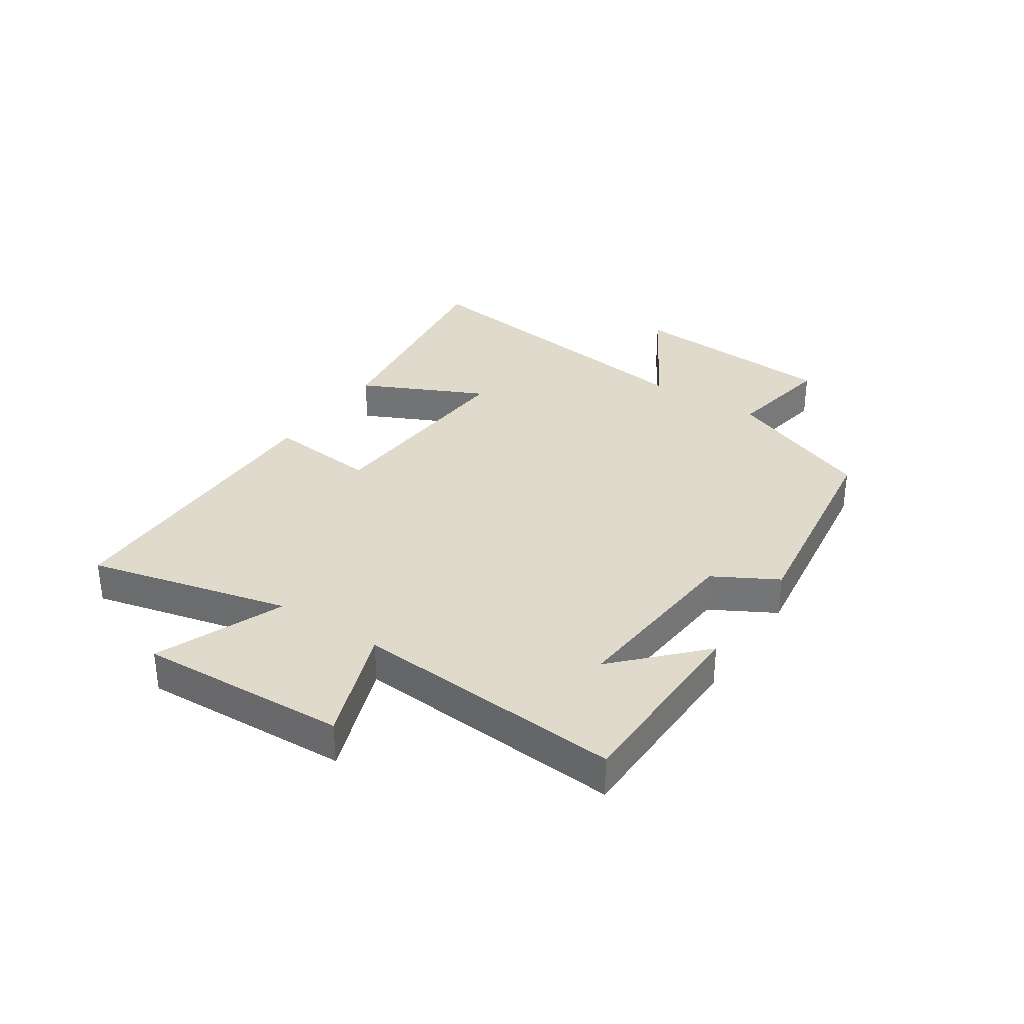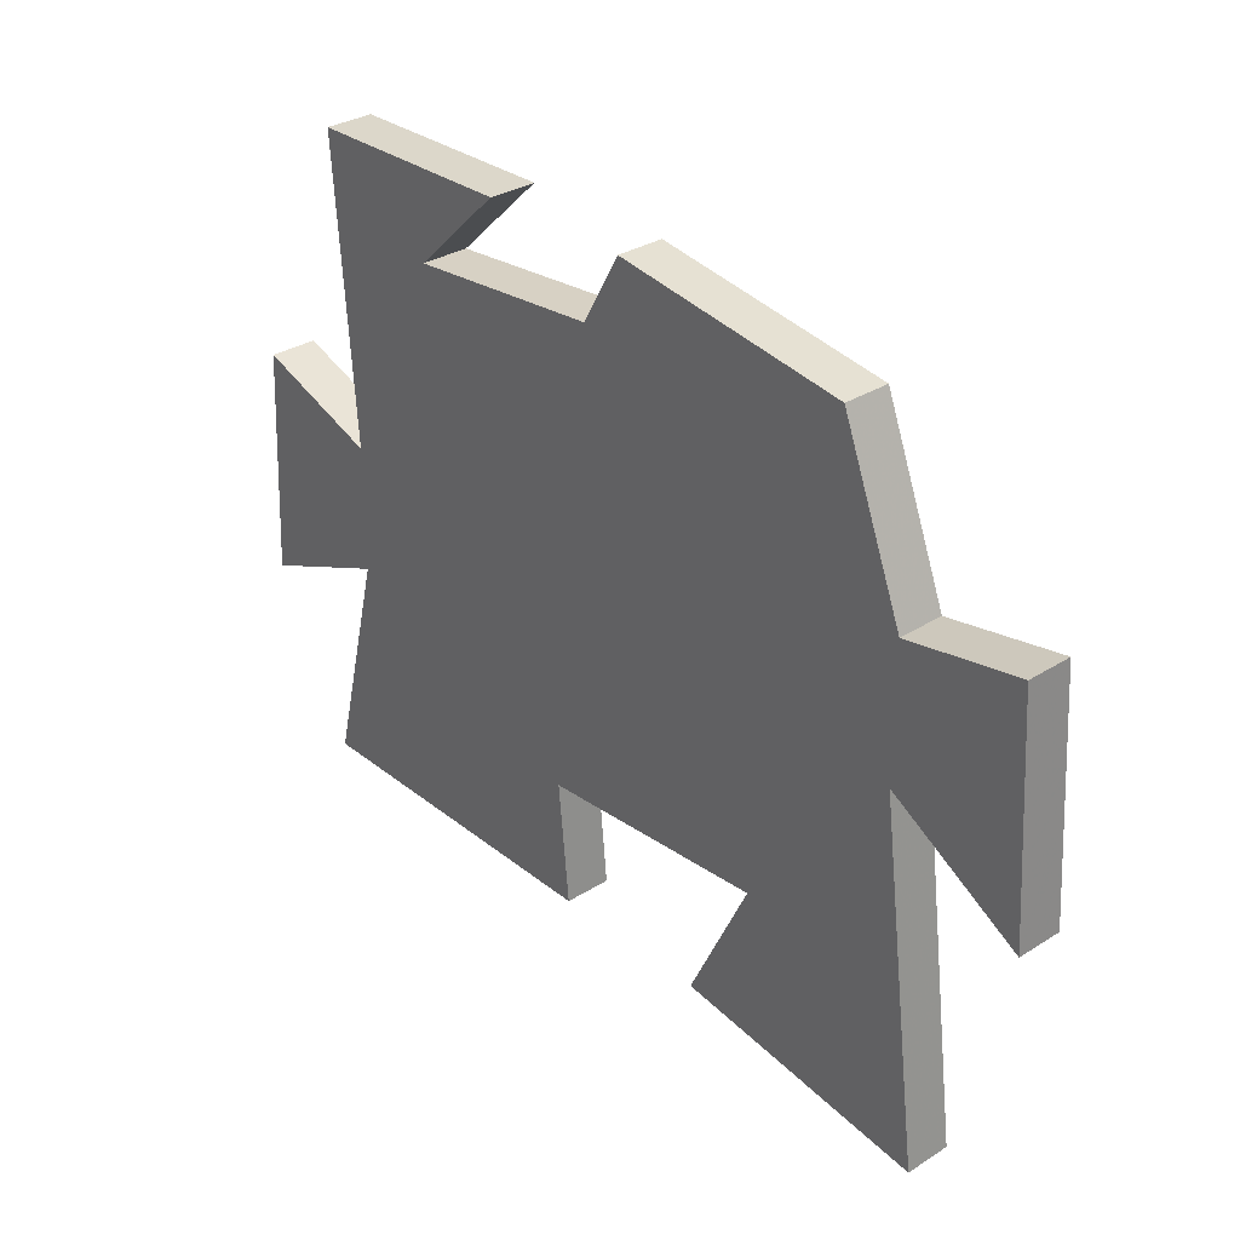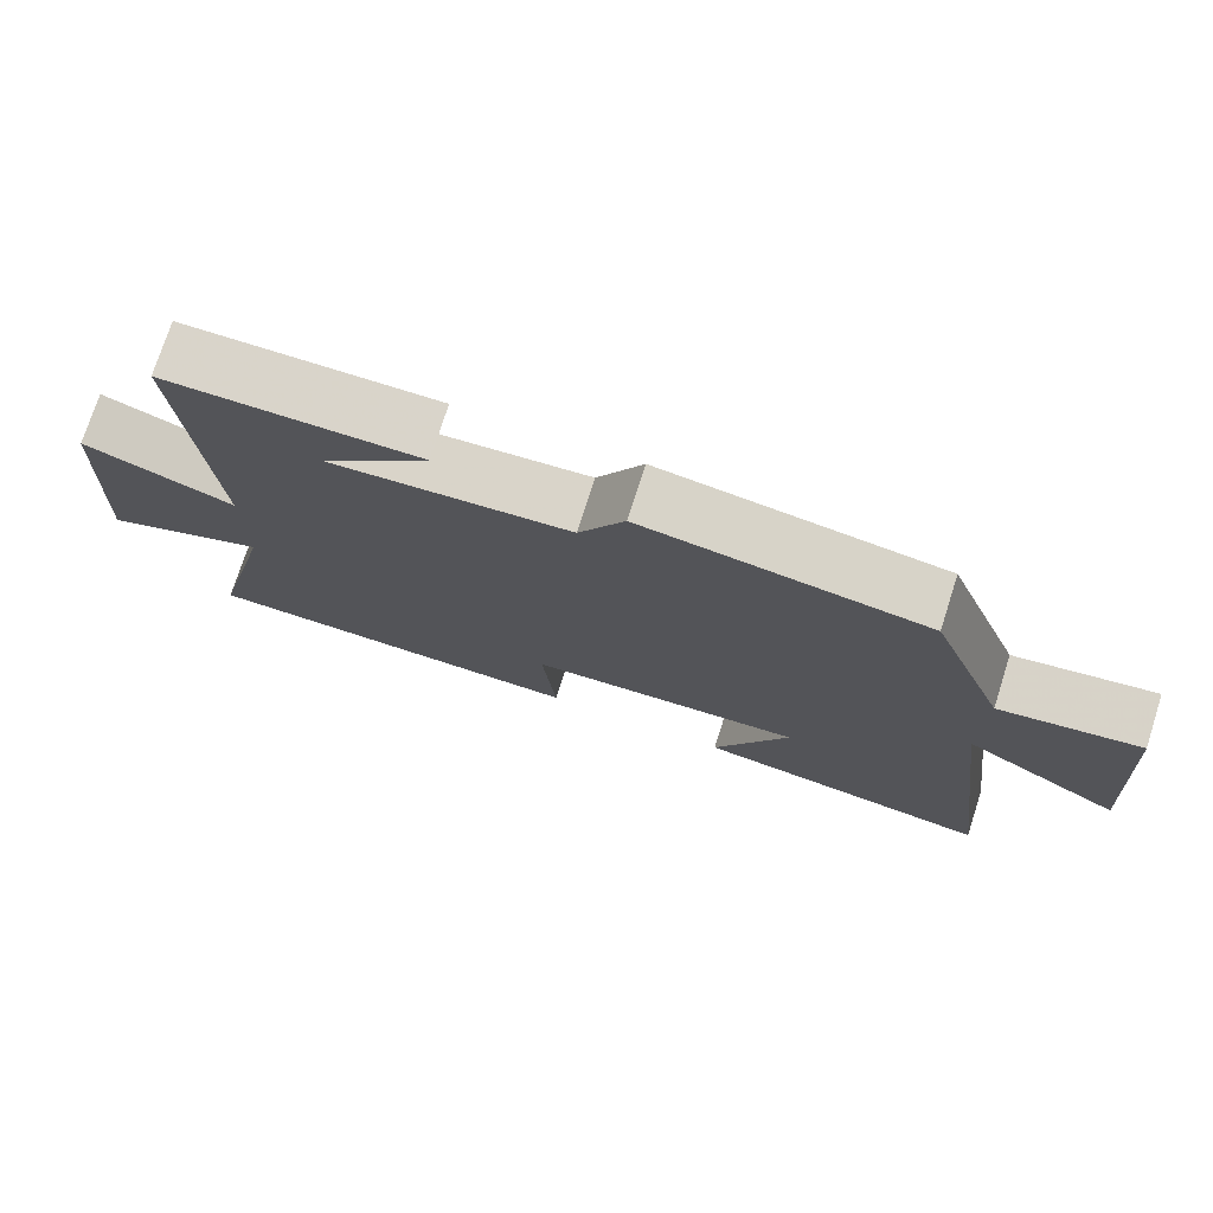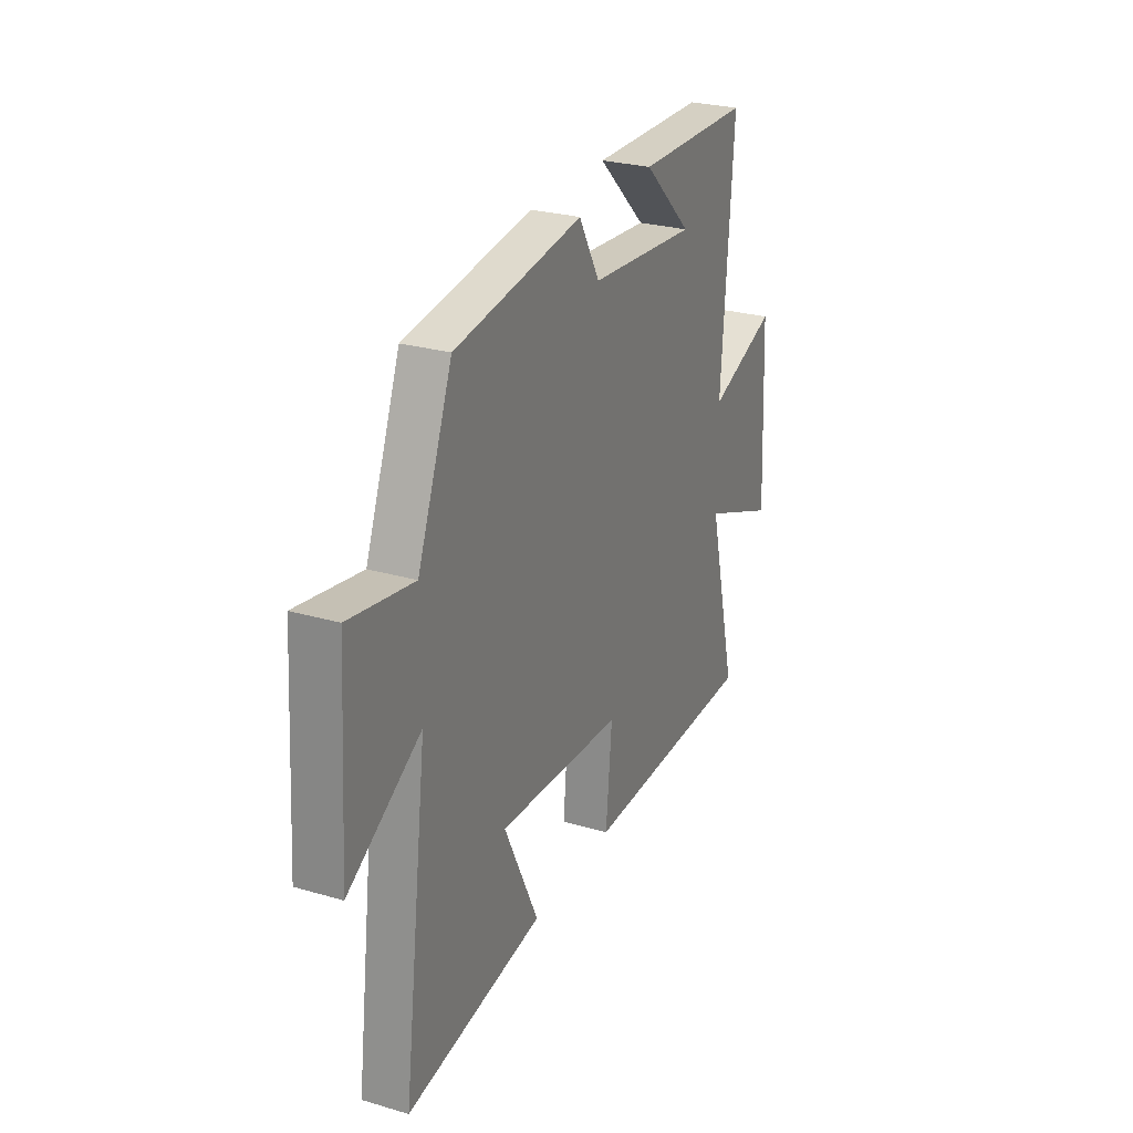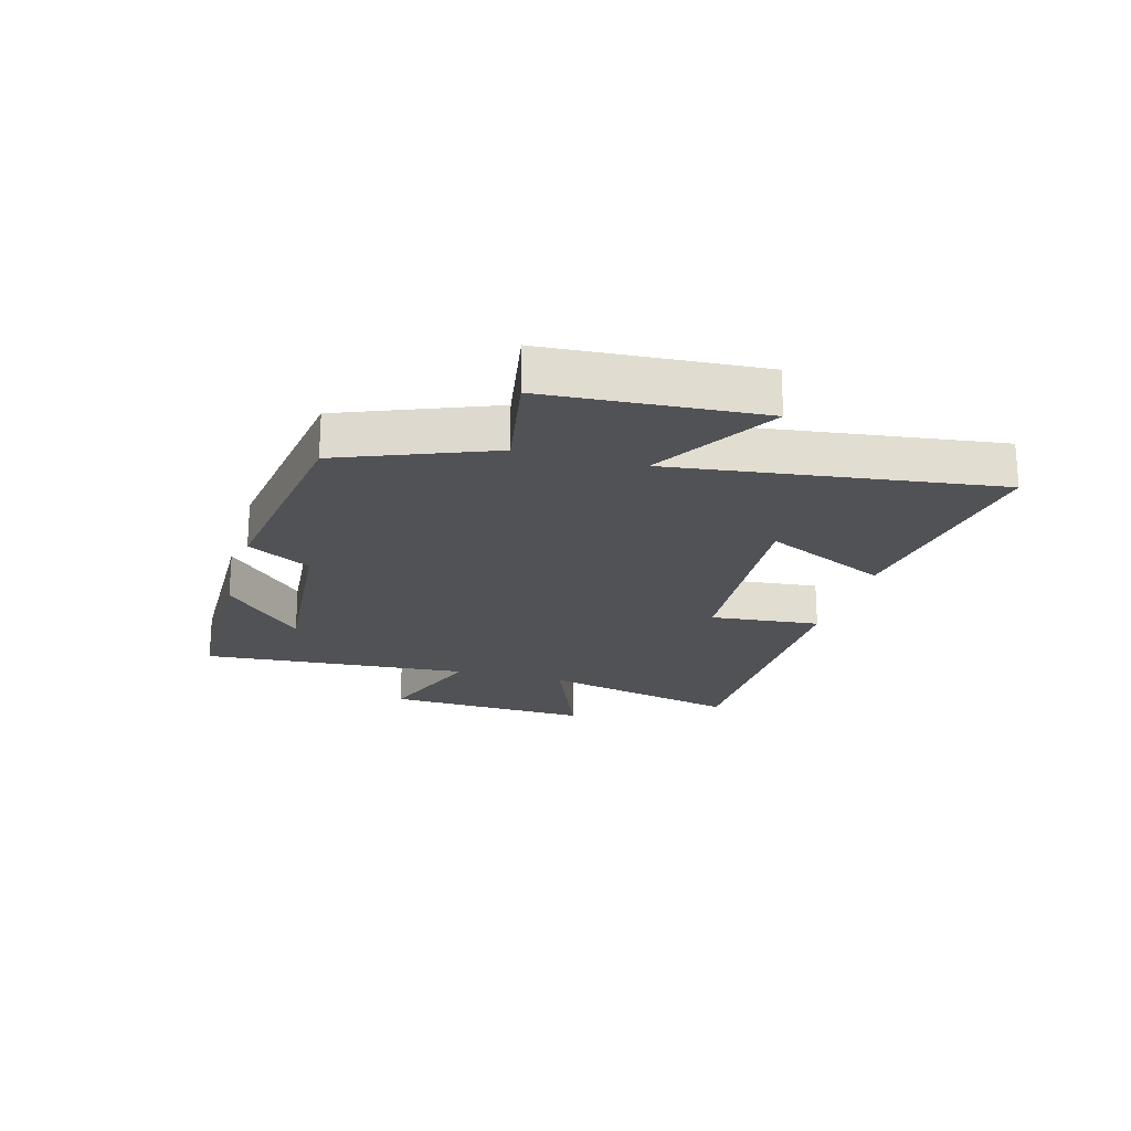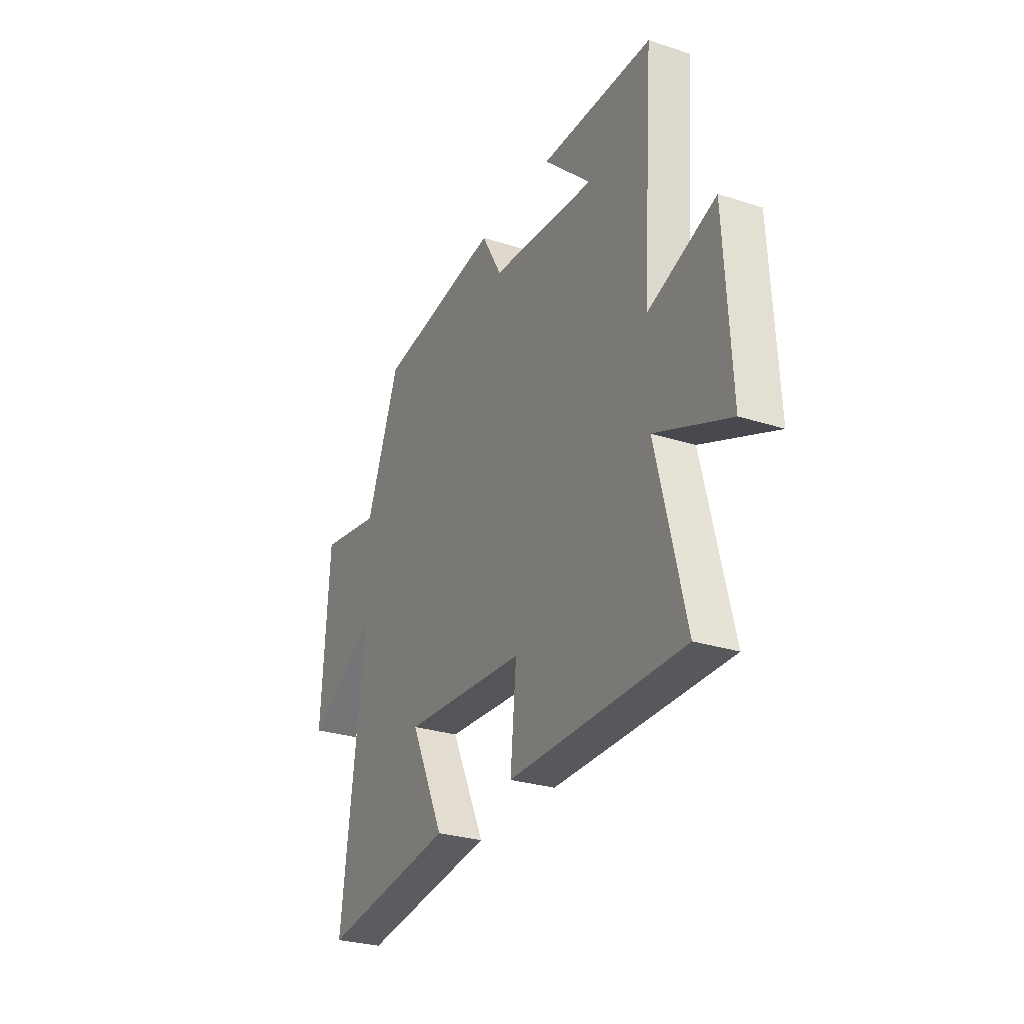
<metadata>
{"format":"obj","ext":"obj","renderer":"f3d","projection":"perspective","resolution":1024,"background":"white","views":[{"elev":33.0,"azim":-56.2,"up":"+Y"},{"elev":31.5,"azim":48.1,"up":"+Z"},{"elev":74.9,"azim":17.8,"up":"+Z"},{"elev":26.8,"azim":114.4,"up":"+Z"},{"elev":-20.9,"azim":74.4,"up":"+Y"},{"elev":-28.1,"azim":-116.0,"up":"+Z"}]}
</metadata>
<code>
v 0.571 0.07 -0.556
v 0.175 0.07 -0.5
v 0.275 0.07 -0.29
v -0.089 0.07 -0.314
v -0.071 0.07 -0.5
v -0.584 0.07 -0.496
v -0.5 0.07 -0.155
v -0.716 0.07 -0.243
v -0.698 0.07 0.109
v -0.5 0.07 0.037
v -0.533 0.07 0.495
v -0.201 0.07 0.5
v -0.341 0.07 0.367
v -0.029 0.07 0.393
v 0.031 0.07 0.5
v 0.4 0.07 0.447
v 0.5 0.07 0.193
v 0.684 0.07 0.225
v 0.708 0.07 -0.135
v 0.5 0.07 -0.011
v 0.571 0 -0.556
v 0.175 0 -0.5
v 0.275 0 -0.29
v -0.089 0 -0.314
v -0.071 0 -0.5
v -0.584 0 -0.496
v -0.5 0 -0.155
v -0.716 0 -0.243
v -0.698 0 0.109
v -0.5 0 0.037
v -0.533 0 0.495
v -0.201 0 0.5
v -0.341 0 0.367
v -0.029 0 0.393
v 0.031 0 0.5
v 0.4 0 0.447
v 0.5 0 0.193
v 0.684 0 0.225
v 0.708 0 -0.135
v 0.5 0 -0.011
f 17 18 19 20
f 16 17 20
f 15 16 20
f 14 15 20
f 13 14 20 1
f 11 12 13
f 10 11 13
f 7 8 9 10
f 7 10 13
f 6 7 13
f 5 6 13
f 4 5 13
f 3 4 13
f 1 2 3
f 1 3 13
f 40 39 38 37
f 40 37 36
f 40 36 35
f 40 35 34
f 21 40 34 33
f 33 32 31
f 33 31 30
f 30 29 28 27
f 33 30 27
f 33 27 26
f 33 26 25
f 33 25 24
f 33 24 23
f 23 22 21
f 33 23 21
f 1 21 22 2
f 2 22 23 3
f 3 23 24 4
f 4 24 25 5
f 5 25 26 6
f 6 26 27 7
f 7 27 28 8
f 8 28 29 9
f 9 29 30 10
f 10 30 31 11
f 11 31 32 12
f 12 32 33 13
f 13 33 34 14
f 14 34 35 15
f 15 35 36 16
f 16 36 37 17
f 17 37 38 18
f 18 38 39 19
f 19 39 40 20
f 20 40 21 1

</code>
